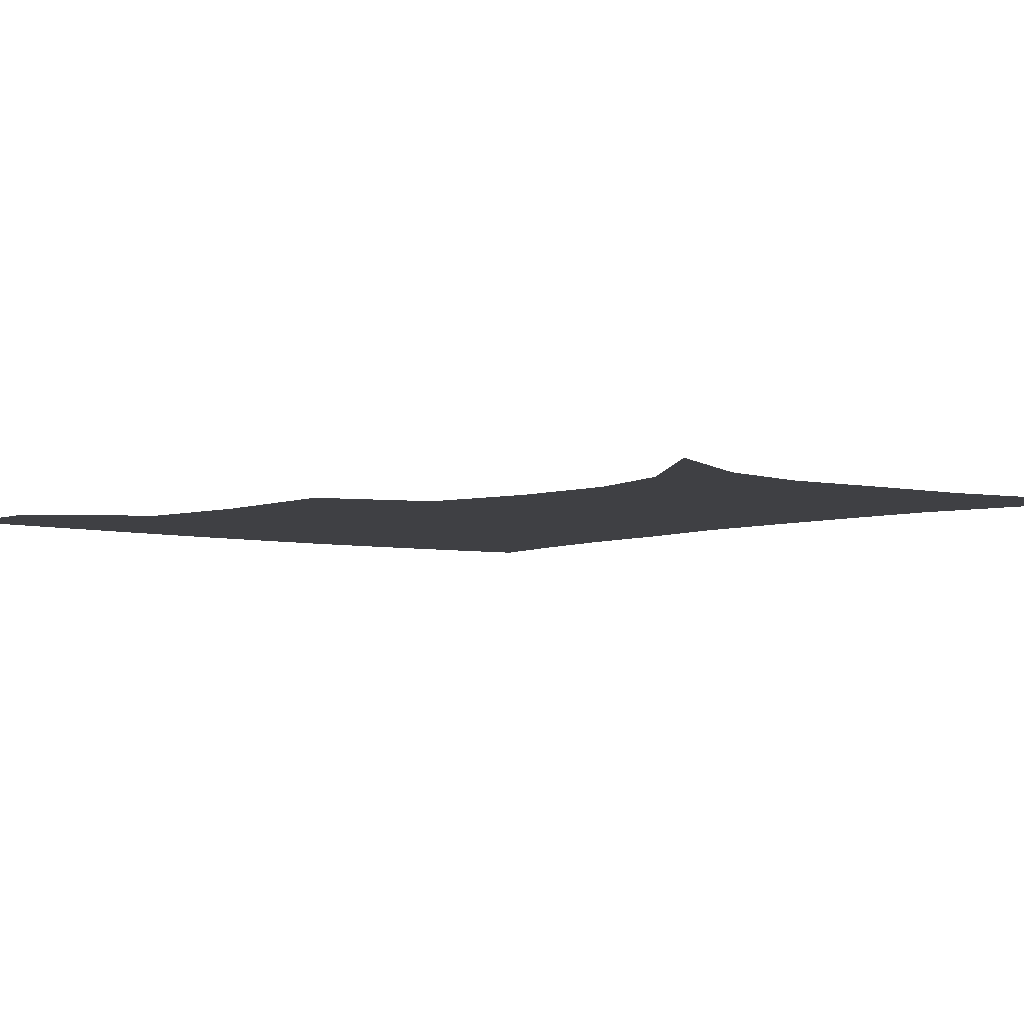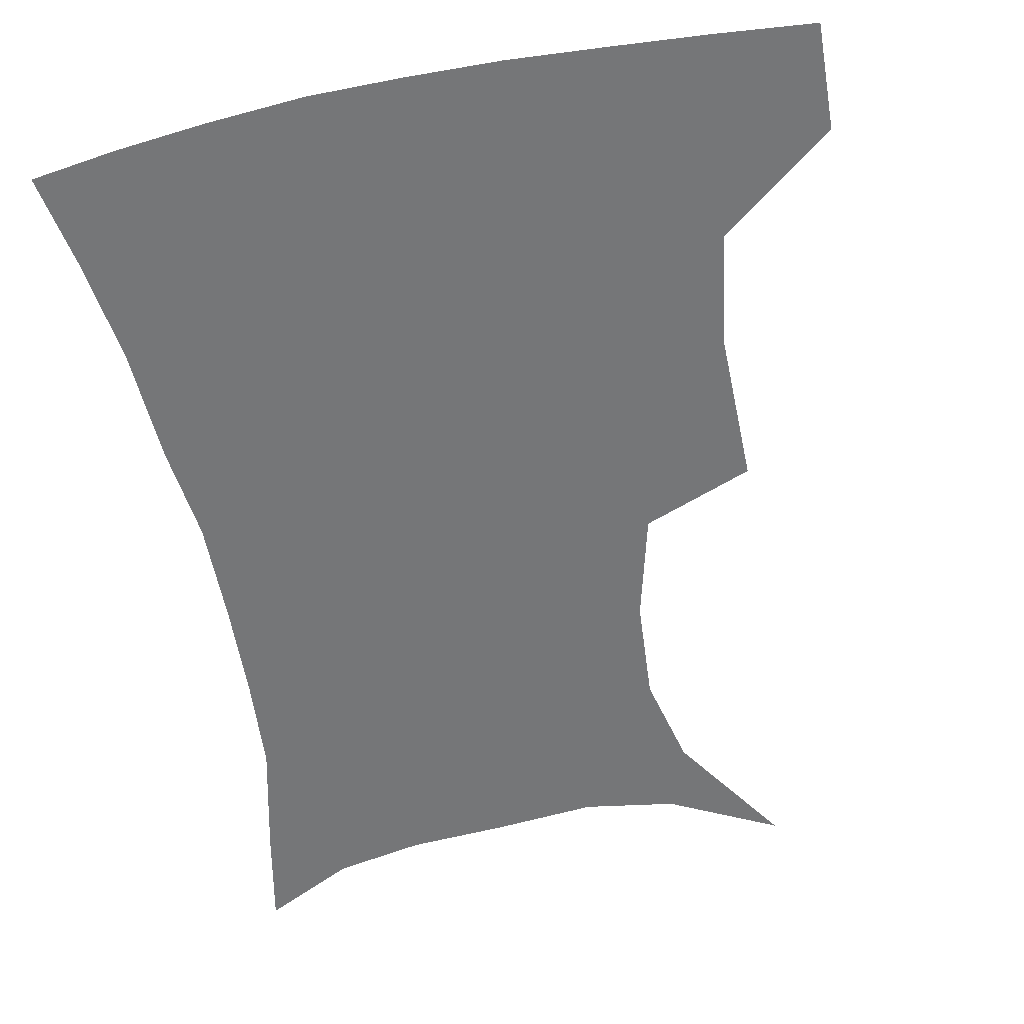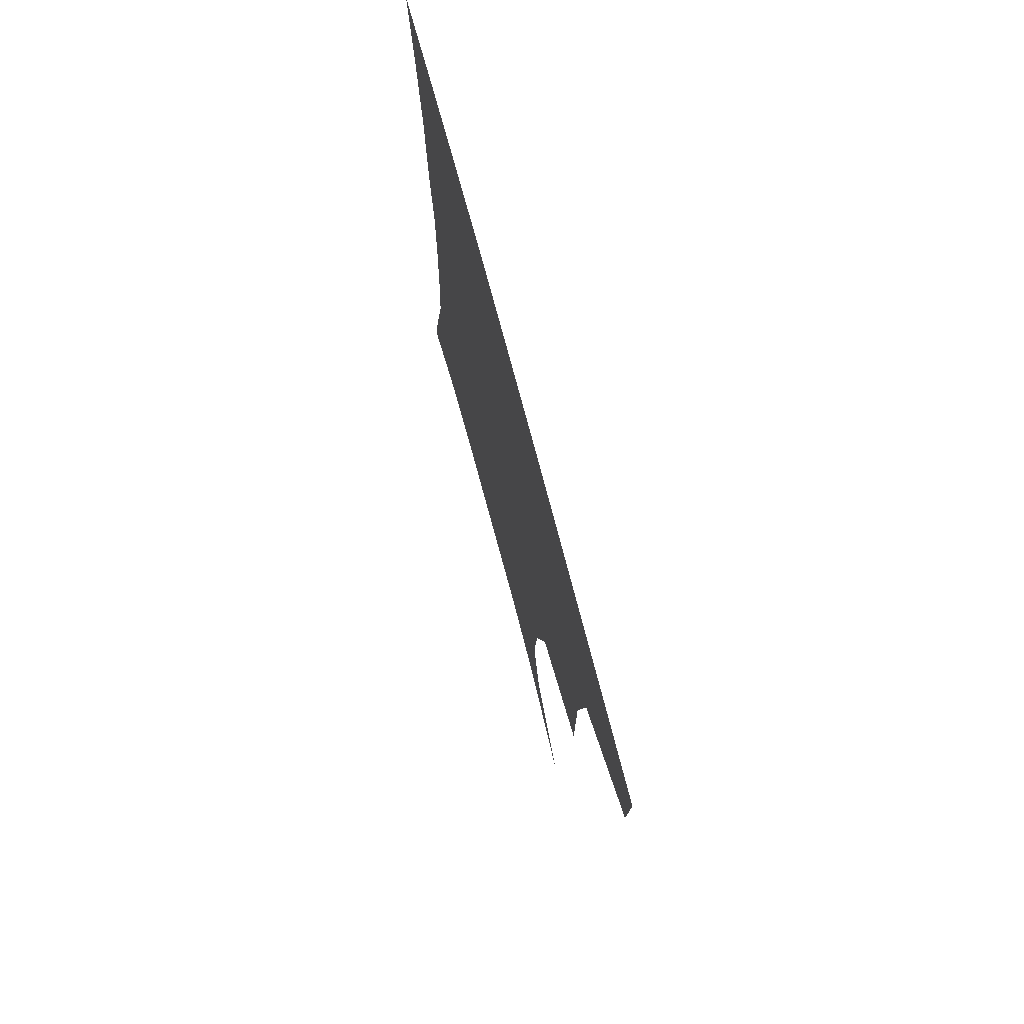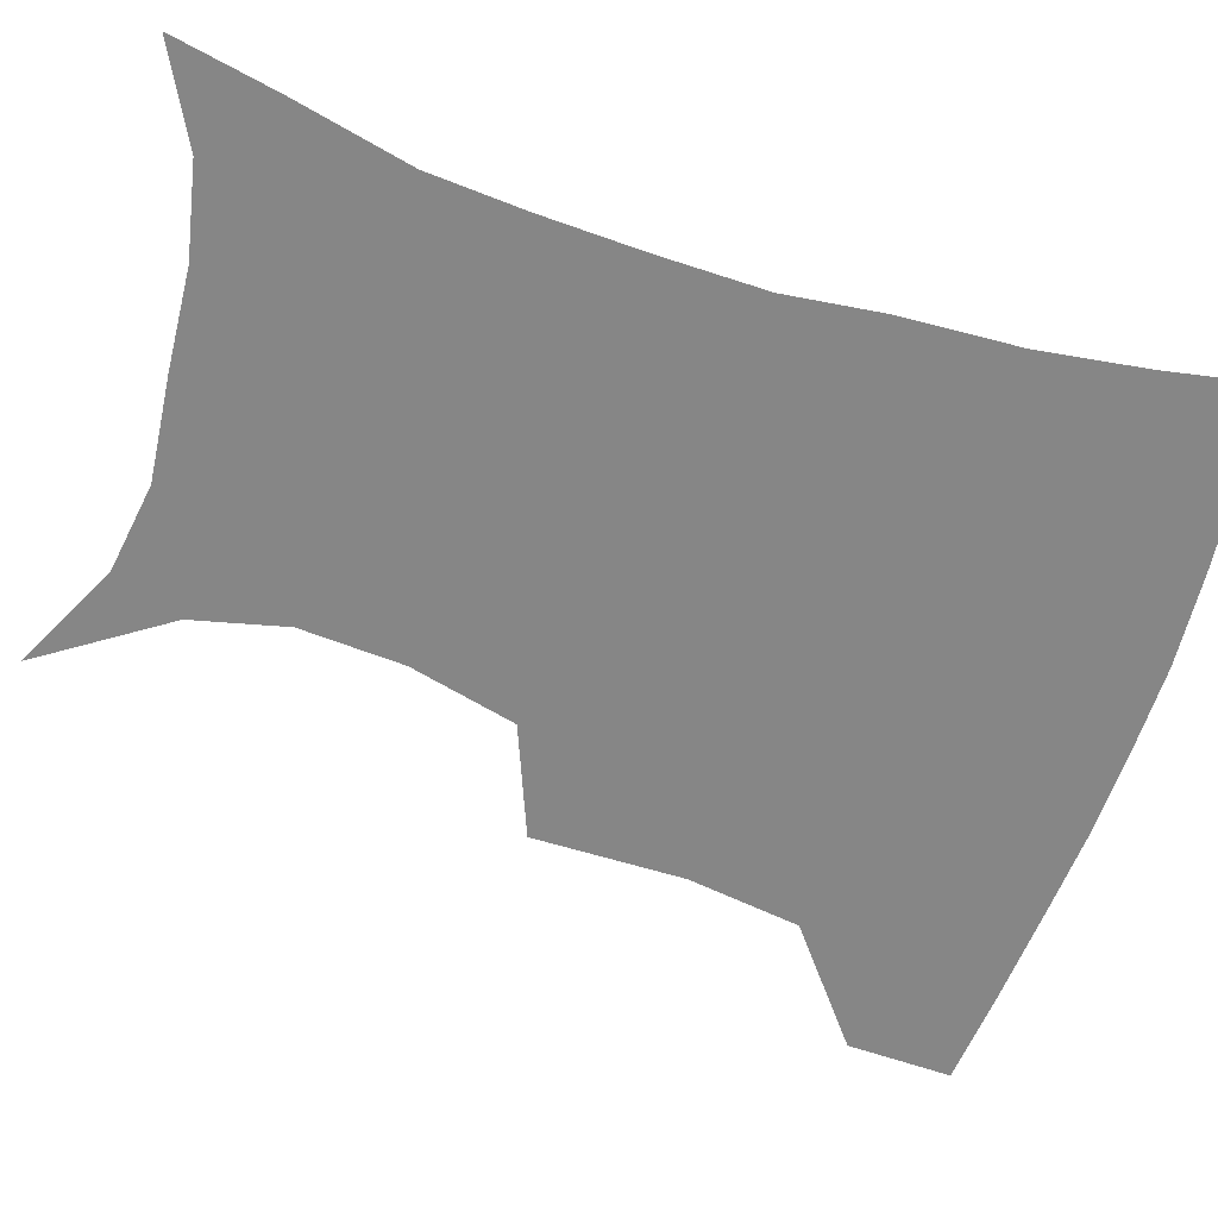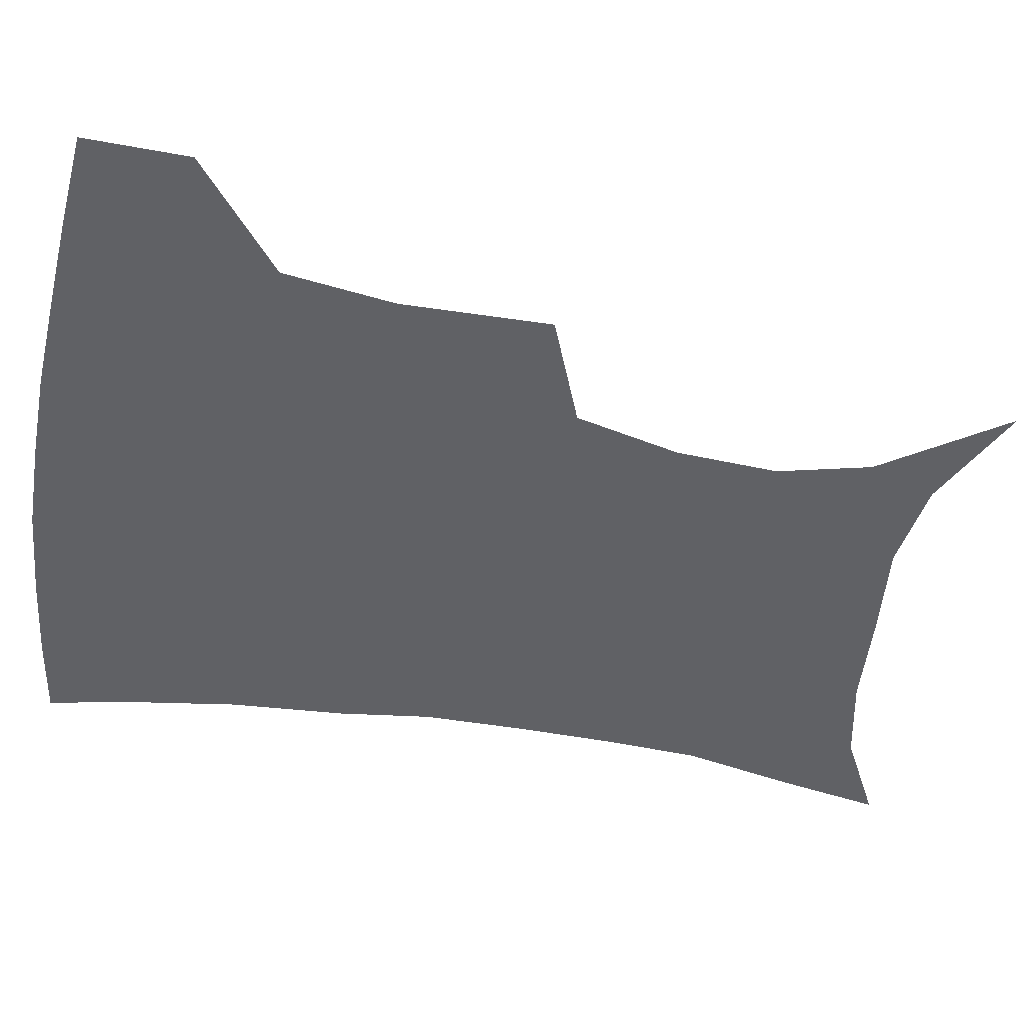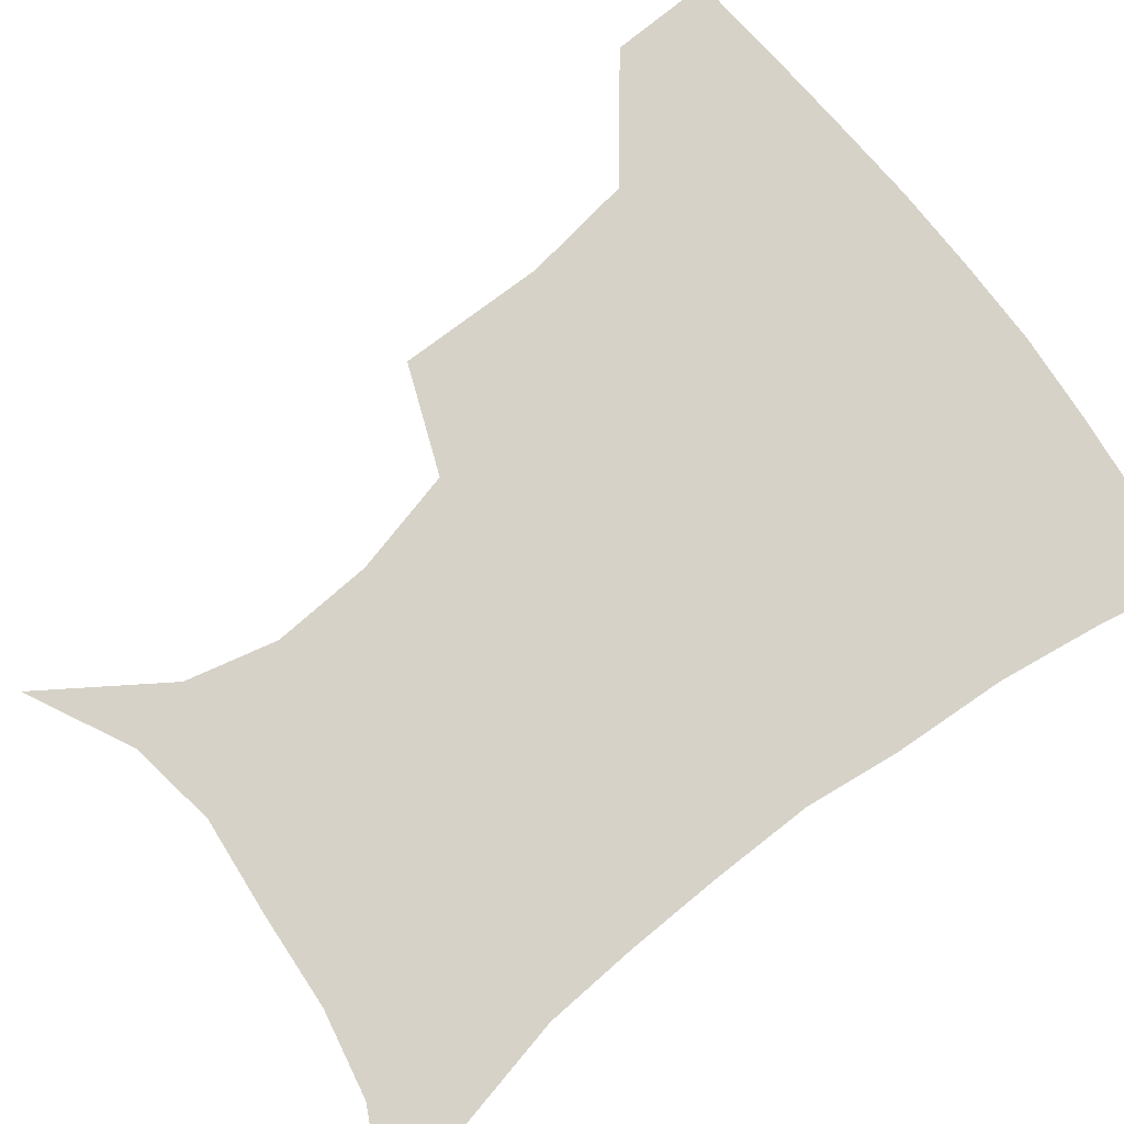
<metadata>
{"format":"obj","ext":"obj","renderer":"f3d","projection":"perspective","resolution":1024,"background":"white","views":[{"elev":-5.1,"azim":-39.2,"up":"+Z"},{"elev":-56.8,"azim":-168.4,"up":"+Z"},{"elev":75.4,"azim":-104.9,"up":"+Y"},{"elev":-62.1,"azim":72.3,"up":"+Z"},{"elev":-48.1,"azim":-99.8,"up":"+Z"},{"elev":78.0,"azim":52.8,"up":"+Z"}]}
</metadata>
<code>
v 454.4 384.8 0
v 453.3 417.5 0
v 495 274.4 0
v 495.3 321.7 0
v 490 357.1 0
v 486.9 390 0
v 483.9 420.3 0
v 507.2 126.9 0
v 533.1 165.9 0
v 540 195.1 0
v 537.7 227.5 0
v 529.2 261 0
v 524.7 300.8 0
v 522.2 334.8 0
v 519.4 365.1 0
v 516.4 393.3 0
v 513.7 422.5 0
v 541.1 144.1 0
v 558.4 180.9 0
v 559.9 212.5 0
v 556.8 244.1 0
v 552.1 275 0
v 549.2 306.8 0
v 548.3 340.5 0
v 546.8 368 0
v 545.7 395.4 0
v 542.9 424.4 0
v 569.8 148.5 0
v 579.7 184.5 0
v 580.2 220.9 0
v 577.8 251.5 0
v 575.5 282.1 0
v 574.6 315 0
v 574.1 343.4 0
v 574.5 371.1 0
v 573.6 396.6 0
v 571.9 425.1 0
v 601.5 145.5 0
v 602.5 188.2 0
v 601.5 219.1 0
v 599.2 251.3 0
v 598 286 0
v 598.2 316.1 0
v 599.1 344.5 0
v 600.2 371 0
v 601.1 396.7 0
v 600.4 425 0
v 632.5 143.5 0
v 625.8 184.7 0
v 622.1 222.4 0
v 620.7 253.7 0
v 620.6 283.1 0
v 621.7 311.8 0
v 623 342.6 0
v 625.7 369.6 0
v 628.6 396 0
v 630.9 422.8 0
v 660.3 137.9 0
v 650.3 178.1 0
v 644.5 214.4 0
v 643 245.3 0
v 642.7 276.2 0
v 644.1 306 0
v 647.8 333.5 0
v 650.6 364.6 0
v 654.3 394 0
v 658.7 419.8 0
v 688.8 123.2 0
v 682.5 154.9 0
v 674.1 191.9 0
v 671.9 221.8 0
v 670.6 253.3 0
v 670.1 286.7 0
v 673.6 316.7 0
v 675.4 353.6 0
v 679.9 386.6 0
v 685.2 416 0
v 691 451 0
f 5 6 1
f 1 6 2
f 6 7 2
f 12 13 3
f 3 13 4
f 13 14 4
f 4 14 5
f 14 15 5
f 5 15 6
f 15 16 6
f 6 16 7
f 16 17 7
f 8 18 9
f 18 19 9
f 9 19 10
f 19 20 10
f 10 20 11
f 20 21 11
f 11 21 12
f 21 22 12
f 12 22 13
f 22 23 13
f 13 23 14
f 23 24 14
f 14 24 15
f 24 25 15
f 15 25 16
f 25 26 16
f 16 26 17
f 26 27 17
f 18 28 19
f 28 29 19
f 19 29 20
f 29 30 20
f 20 30 21
f 30 31 21
f 21 31 22
f 31 32 22
f 22 32 23
f 32 33 23
f 23 33 24
f 33 34 24
f 24 34 25
f 34 35 25
f 25 35 26
f 35 36 26
f 26 36 27
f 36 37 27
f 28 38 29
f 38 39 29
f 29 39 30
f 39 40 30
f 30 40 31
f 40 41 31
f 31 41 32
f 41 42 32
f 32 42 33
f 42 43 33
f 33 43 34
f 43 44 34
f 34 44 35
f 44 45 35
f 35 45 36
f 45 46 36
f 36 46 37
f 46 47 37
f 38 48 39
f 48 49 39
f 39 49 40
f 49 50 40
f 40 50 41
f 50 51 41
f 41 51 42
f 51 52 42
f 42 52 43
f 52 53 43
f 43 53 44
f 53 54 44
f 44 54 45
f 54 55 45
f 45 55 46
f 55 56 46
f 46 56 47
f 56 57 47
f 48 58 49
f 58 59 49
f 49 59 50
f 59 60 50
f 50 60 51
f 60 61 51
f 51 61 52
f 61 62 52
f 52 62 53
f 62 63 53
f 53 63 54
f 63 64 54
f 54 64 55
f 64 65 55
f 55 65 56
f 65 66 56
f 56 66 57
f 66 67 57
f 58 68 59
f 68 69 59
f 59 69 60
f 69 70 60
f 60 70 61
f 70 71 61
f 61 71 62
f 71 72 62
f 62 72 63
f 72 73 63
f 63 73 64
f 73 74 64
f 64 74 65
f 74 75 65
f 65 75 66
f 75 76 66
f 66 76 67
f 76 77 67

</code>
